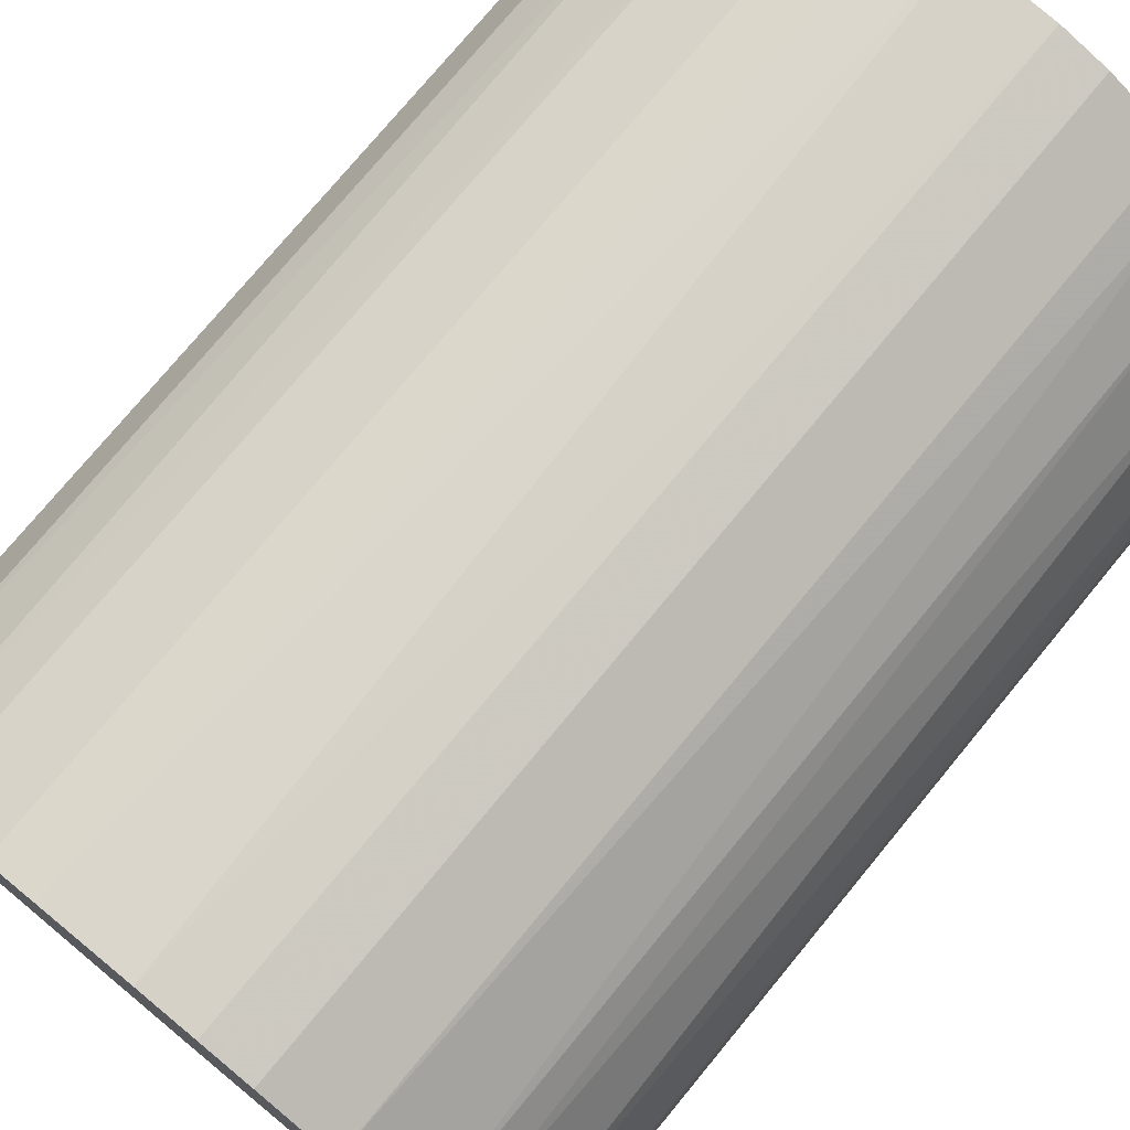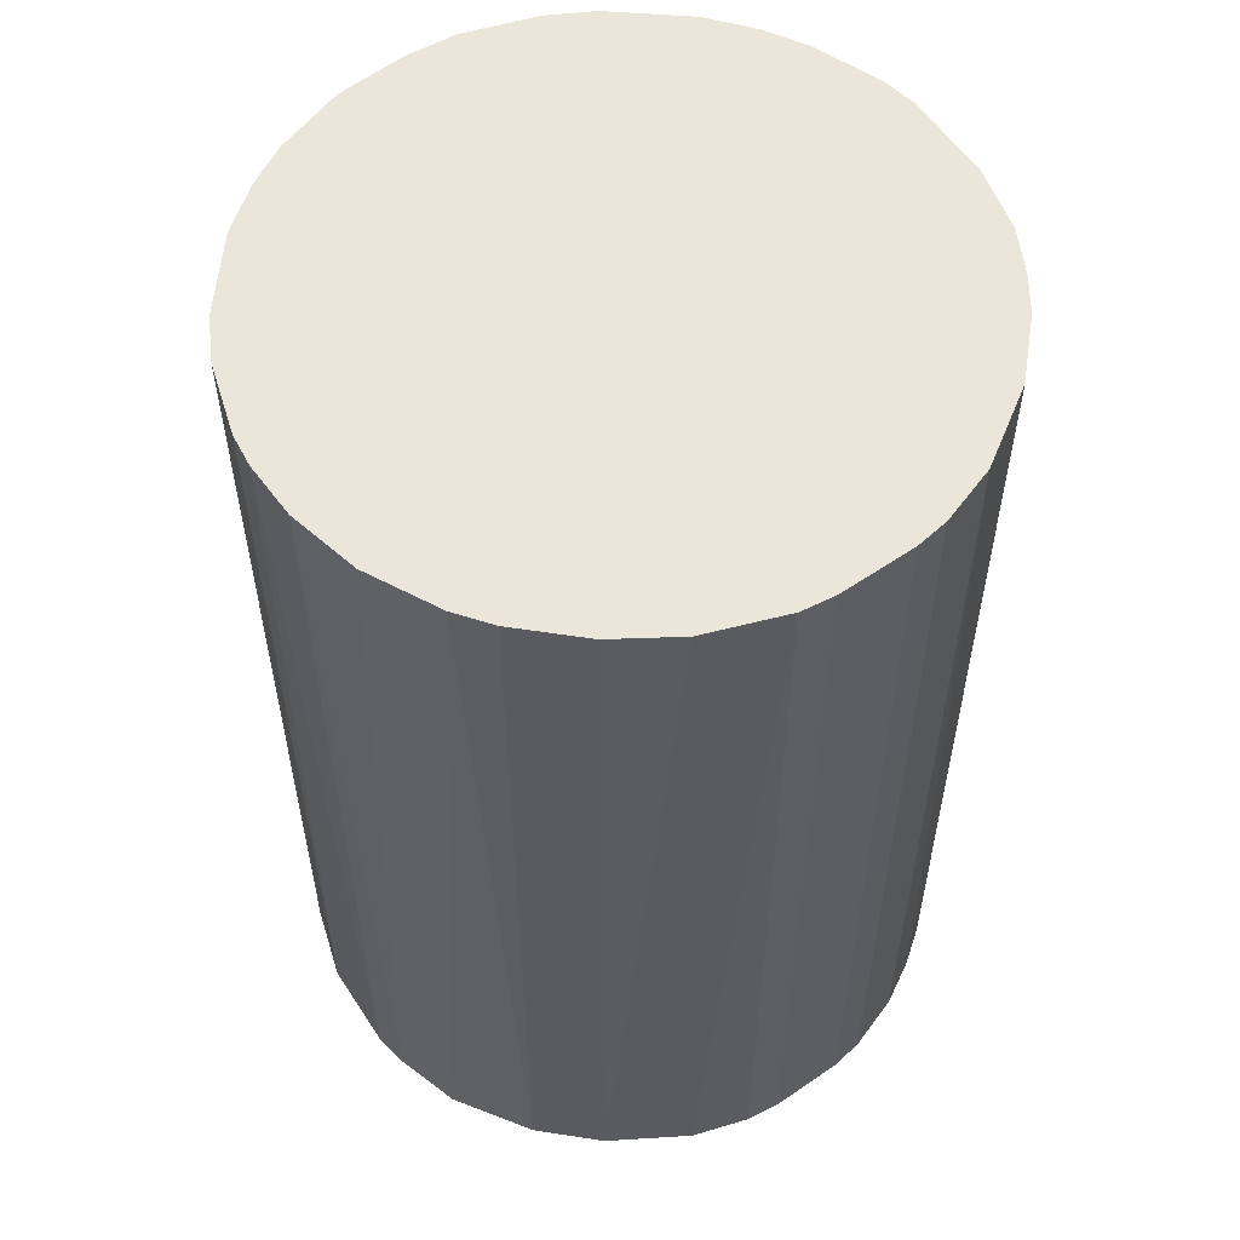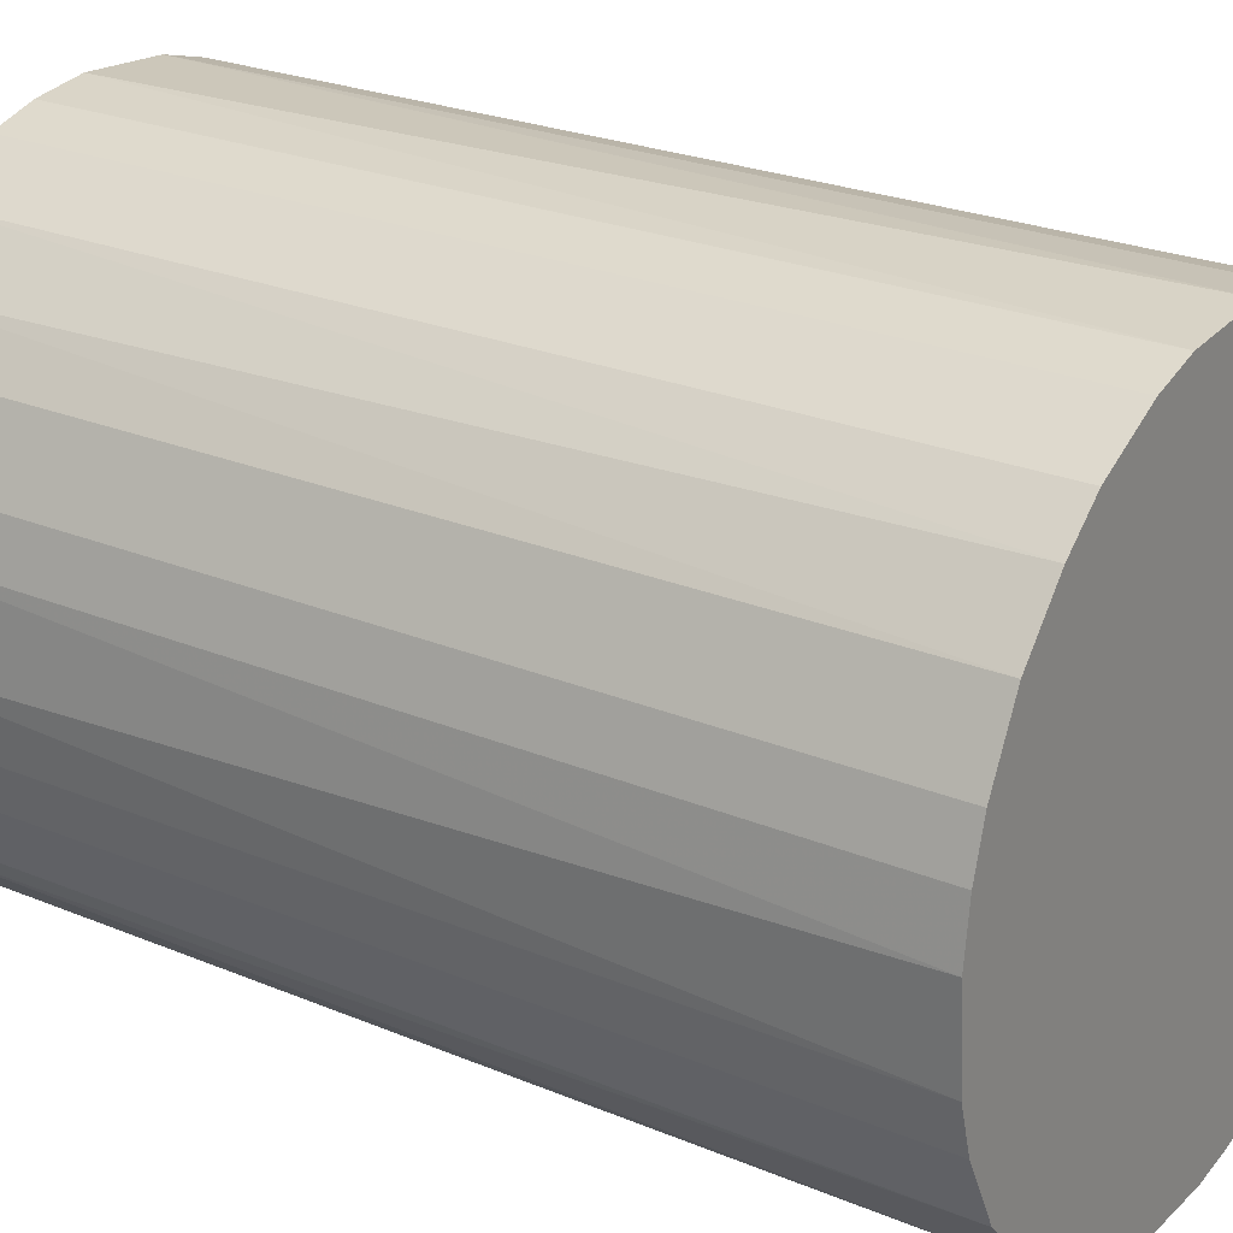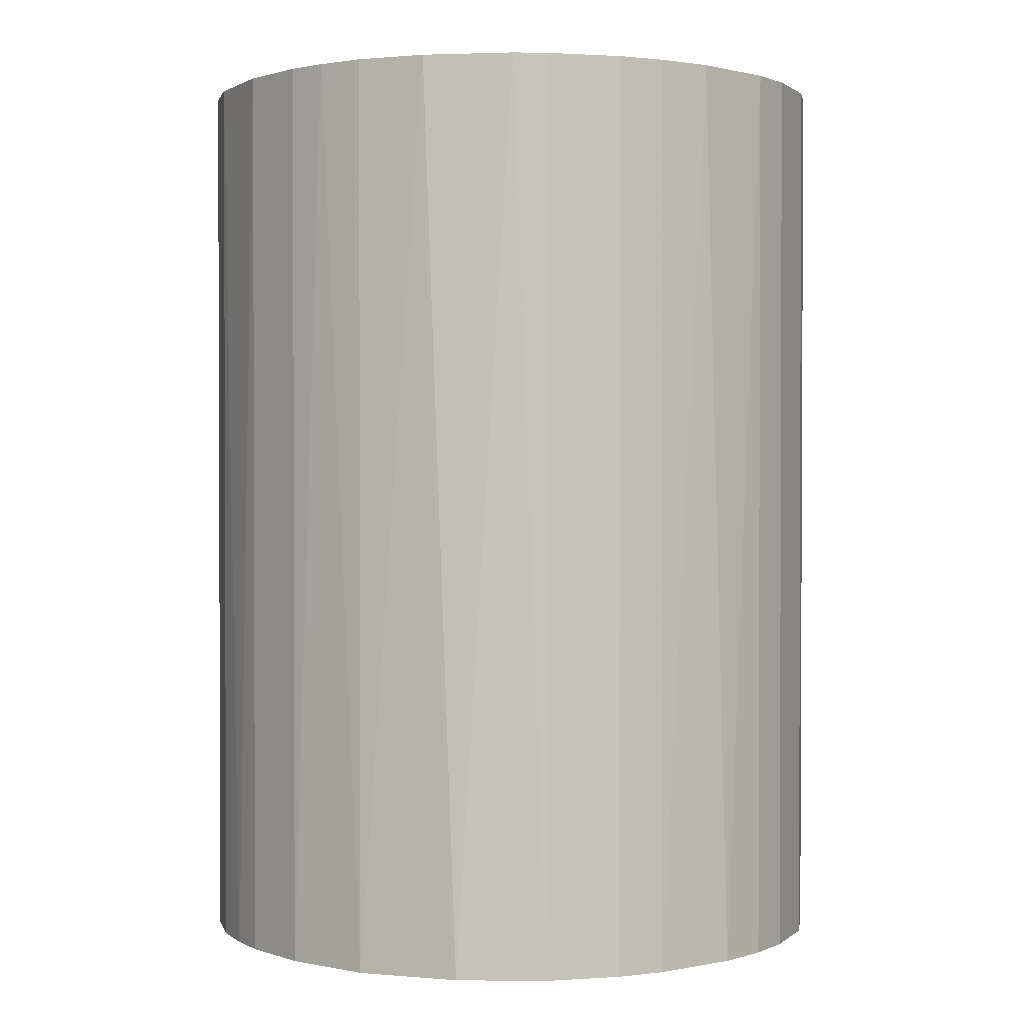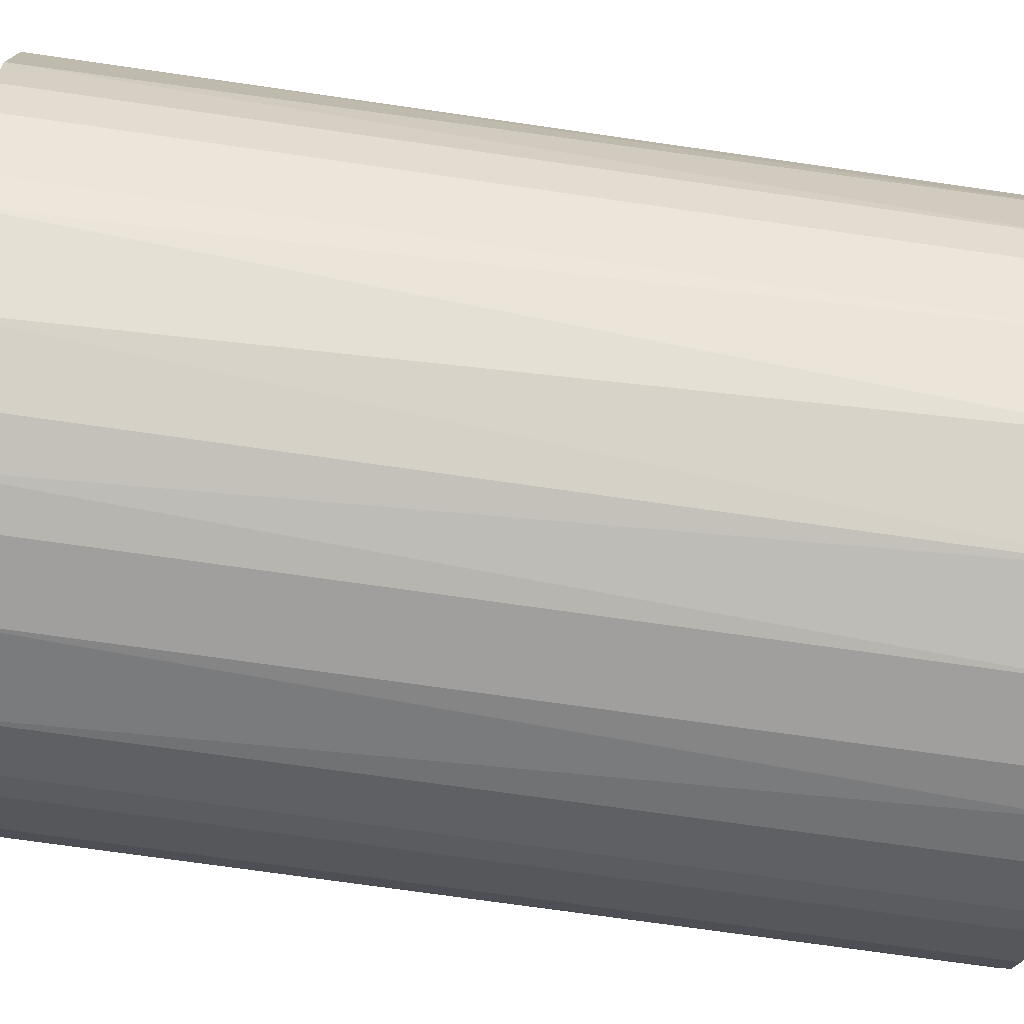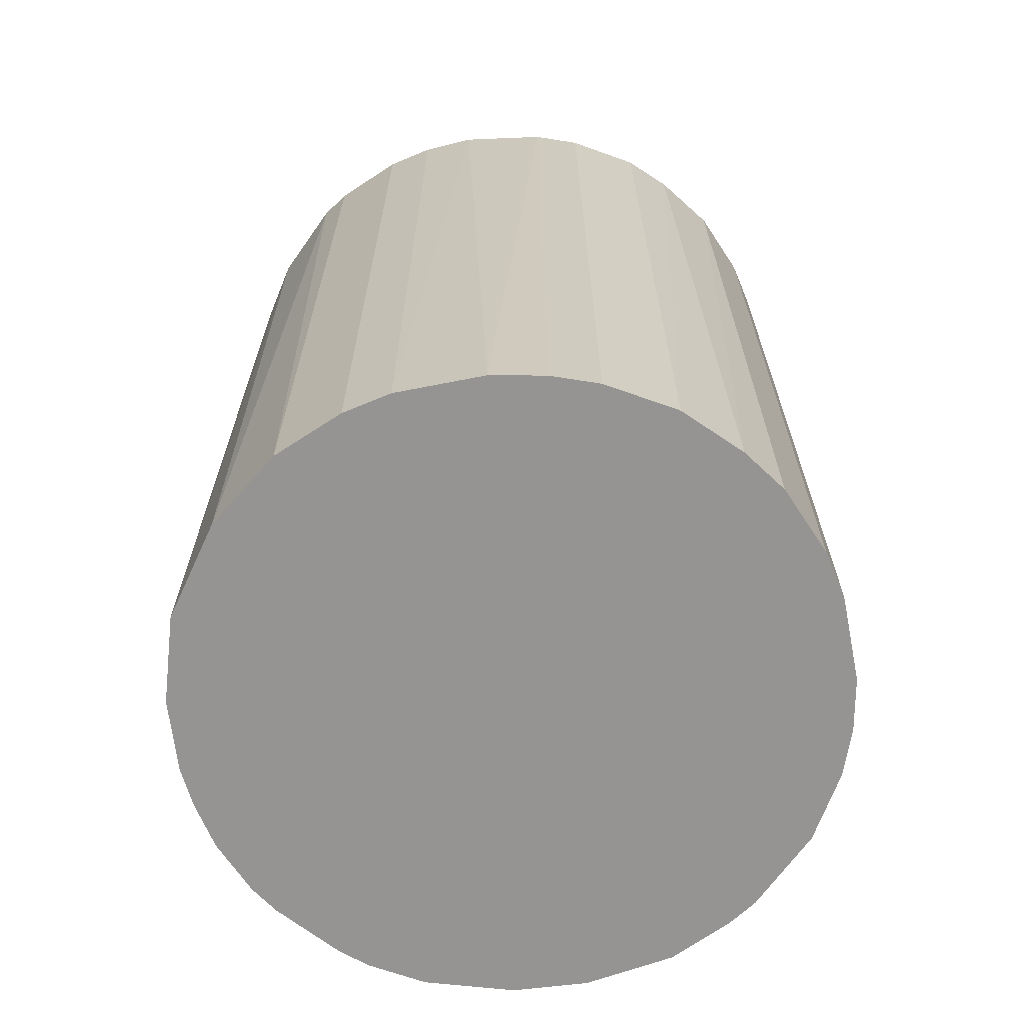
<metadata>
{"format":"obj","ext":"obj","renderer":"f3d","projection":"perspective","resolution":1024,"background":"white","views":[{"elev":75.6,"azim":-140.5,"up":"+Y"},{"elev":56.0,"azim":-80.8,"up":"+Z"},{"elev":24.8,"azim":124.2,"up":"+Y"},{"elev":1.2,"azim":49.8,"up":"+Z"},{"elev":-71.4,"azim":81.8,"up":"+Y"},{"elev":-67.2,"azim":96.8,"up":"+Z"}]}
</metadata>
<code>
o convex_0
v -0.00634 0.02926 0.04205
v -0.003274 -0.02967 -0.04205
v -0.006958 -0.02906 -0.04205
v 0.006542 0.02926 -0.04205
v 0.02926 -0.006341 0.04205
v -0.02844 -0.009413 0.04205
v -0.02783 0.01145 -0.04205
v 0.02926 -0.006341 -0.04205
v 0.007159 -0.02906 0.04205
v 0.02496 0.01698 0.04205
v -0.02537 -0.01616 -0.04205
v -0.01616 -0.02537 0.04205
v 0.01944 -0.02292 -0.04205
v -0.0266 0.01391 0.04205
v 0.02803 0.01084 -0.04205
v -0.01678 0.02496 -0.04205
v 0.01698 0.02496 0.04205
v 0.02312 -0.01923 0.04205
v 0.02066 0.02189 -0.04205
v -0.02967 -0.003275 -0.04205
v -0.02967 0.00347 0.04205
v -0.01923 0.02312 0.04205
v 0.02926 0.006541 0.04205
v -0.003274 -0.02967 0.04205
v 0.01145 -0.02783 -0.04205
v 0.006542 0.02926 0.04205
v -0.001432 0.02987 -0.04205
v -0.01616 -0.02537 -0.04205
v 0.01698 -0.02475 0.04205
v -0.02353 -0.01862 0.04205
v 0.02496 -0.01678 -0.04205
v -0.02292 0.01944 -0.04205
v 0.02987 0.001633 -0.04205
v 0.01084 0.02803 -0.04205
v -0.01064 0.02803 -0.04205
v 0.003476 -0.02967 -0.04205
v 0.02803 -0.01064 0.04205
v -0.01125 -0.02783 0.04205
v -0.01064 0.02803 0.04205
v -0.02967 0.00347 -0.04205
v 0.02496 0.01698 -0.04205
v -0.02783 -0.01125 -0.04205
v 0.001634 0.02987 0.04205
v 0.02987 -0.001433 0.04205
v -0.01862 -0.02353 -0.04205
v -0.02967 -0.003275 0.04205
v 0.01698 0.02496 -0.04205
v -0.02292 0.01944 0.04205
v -0.02906 0.007159 0.04205
v 0.01145 -0.02783 0.04205
v -0.02537 -0.01616 0.04205
v 0.01084 0.02803 0.04205
v 0.02803 -0.01064 -0.04205
v 0.02803 0.01084 0.04205
v 0.02189 0.02066 0.04205
v -0.01125 -0.02783 -0.04205
v 0.003476 -0.02967 0.04205
v 0.02496 -0.01678 0.04205
v -0.02476 0.01698 -0.04205
v -0.01678 0.02496 0.04205
v 0.02926 0.006541 -0.04205
v -0.00634 0.02926 -0.04205
v -0.01862 -0.02353 0.04205
v -0.02353 -0.01862 -0.04205
f 45 30 64
f 2 3 4
f 5 1 6
f 4 3 7
f 2 4 8
f 5 6 9
f 1 5 10
f 7 3 11
f 9 6 12
f 2 8 13
f 6 1 14
f 8 4 15
f 4 7 16
f 1 10 17
f 5 9 18
f 15 4 19
f 7 11 20
f 6 14 21
f 14 1 22
f 10 5 23
f 3 2 24
f 9 12 24
f 2 13 25
f 1 17 26
f 4 16 27
f 11 3 28
f 18 9 29
f 13 18 29
f 25 13 29
f 12 6 30
f 13 8 31
f 18 13 31
f 16 7 32
f 22 16 32
f 8 15 33
f 19 4 34
f 4 26 34
f 27 16 35
f 24 2 36
f 2 25 36
f 25 9 36
f 8 5 37
f 5 18 37
f 3 24 38
f 24 12 38
f 12 28 38
f 22 1 39
f 1 35 39
f 35 16 39
f 7 20 40
f 20 21 40
f 10 15 41
f 15 19 41
f 6 20 42
f 20 11 42
f 1 26 43
f 26 4 43
f 27 1 43
f 4 27 43
f 5 8 44
f 23 5 44
f 8 33 44
f 33 23 44
f 11 28 45
f 28 12 45
f 20 6 46
f 6 21 46
f 21 20 46
f 17 19 47
f 19 34 47
f 34 17 47
f 14 22 48
f 22 32 48
f 14 7 49
f 21 14 49
f 7 40 49
f 40 21 49
f 9 25 50
f 29 9 50
f 25 29 50
f 30 6 51
f 11 30 51
f 6 42 51
f 42 11 51
f 26 17 52
f 17 34 52
f 34 26 52
f 31 8 53
f 8 37 53
f 37 31 53
f 15 10 54
f 10 23 54
f 23 15 54
f 17 10 55
f 19 17 55
f 10 41 55
f 41 19 55
f 28 3 56
f 3 38 56
f 38 28 56
f 9 24 57
f 24 36 57
f 36 9 57
f 18 31 58
f 37 18 58
f 31 37 58
f 7 14 59
f 32 7 59
f 14 48 59
f 48 32 59
f 16 22 60
f 22 39 60
f 39 16 60
f 15 23 61
f 33 15 61
f 23 33 61
f 1 27 62
f 35 1 62
f 27 35 62
f 12 30 63
f 45 12 63
f 30 45 63
f 30 11 64
f 11 45 64

</code>
